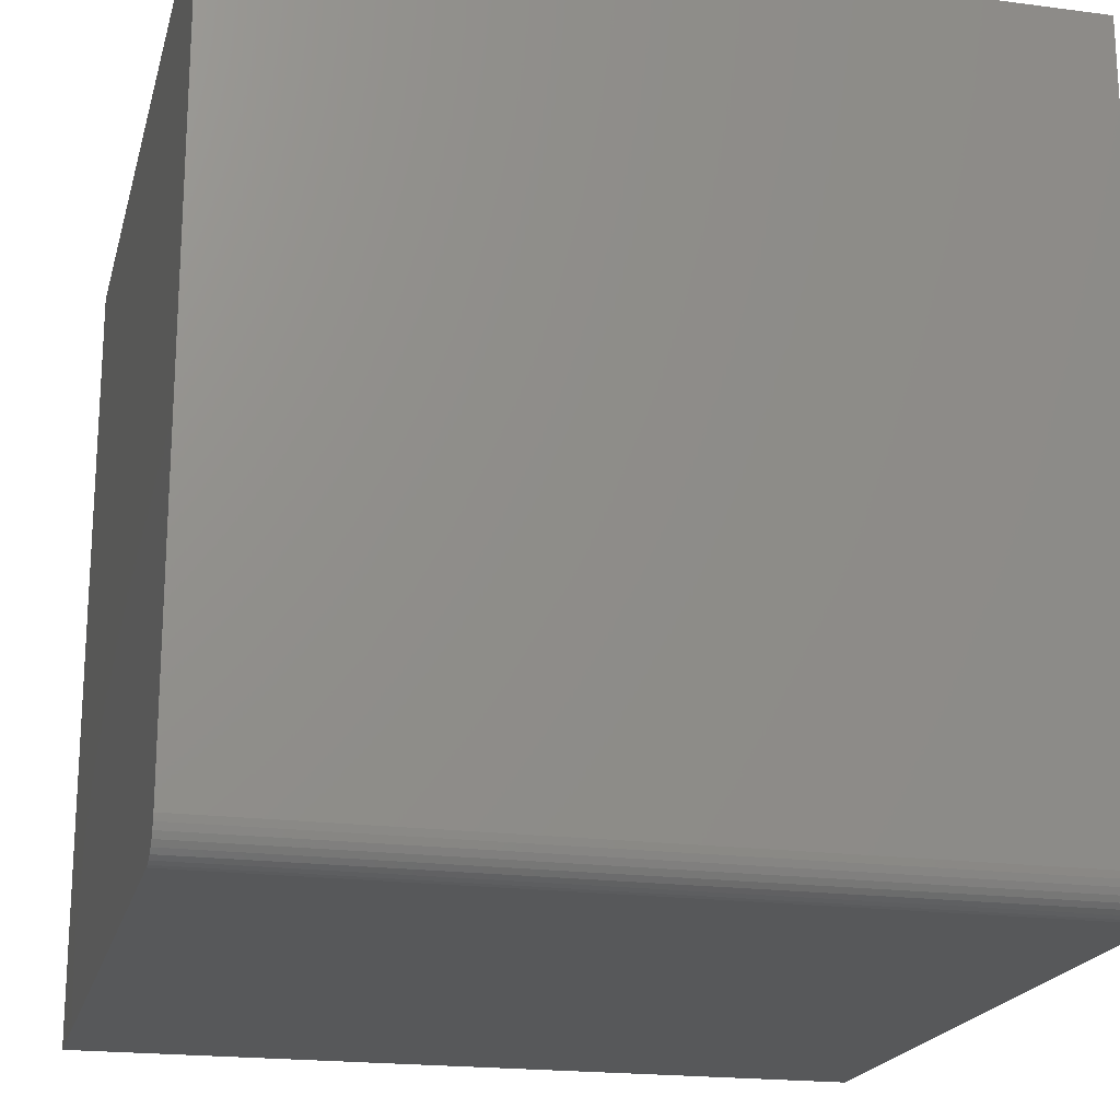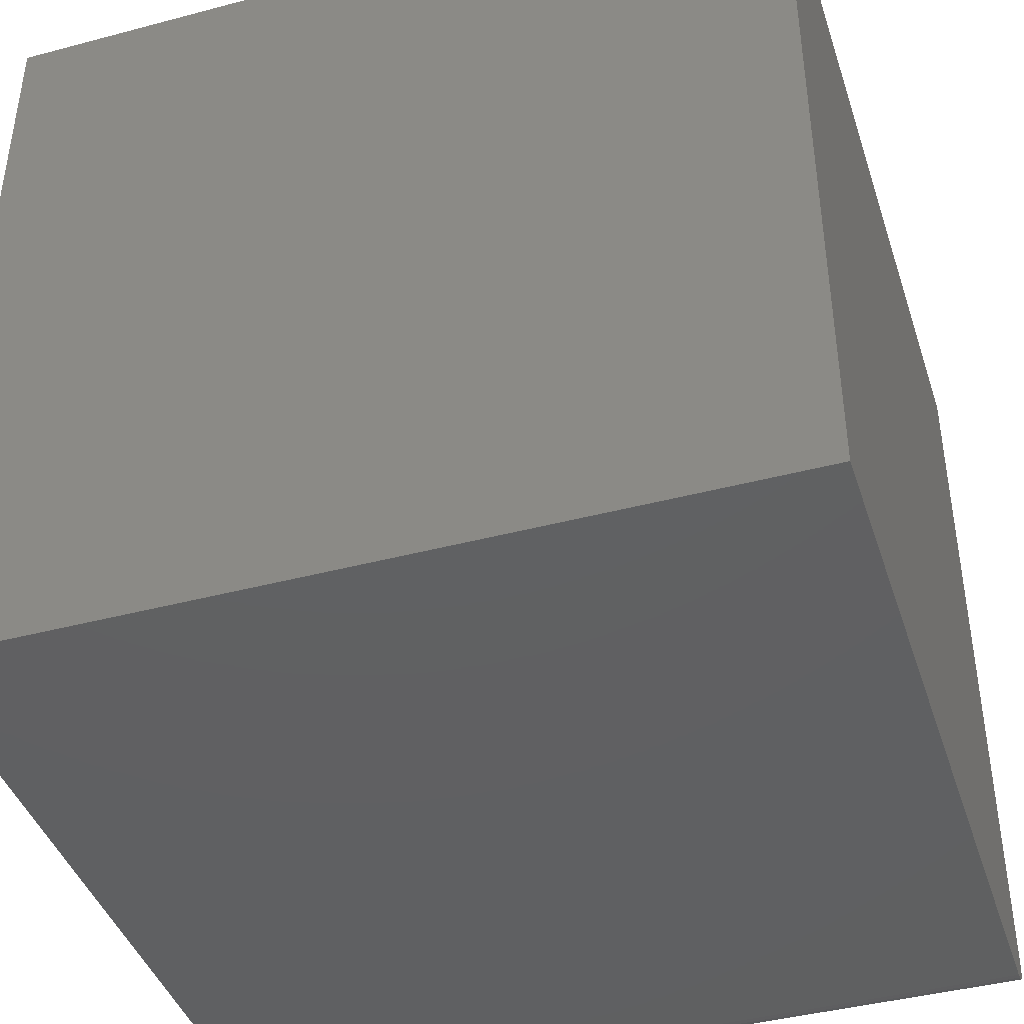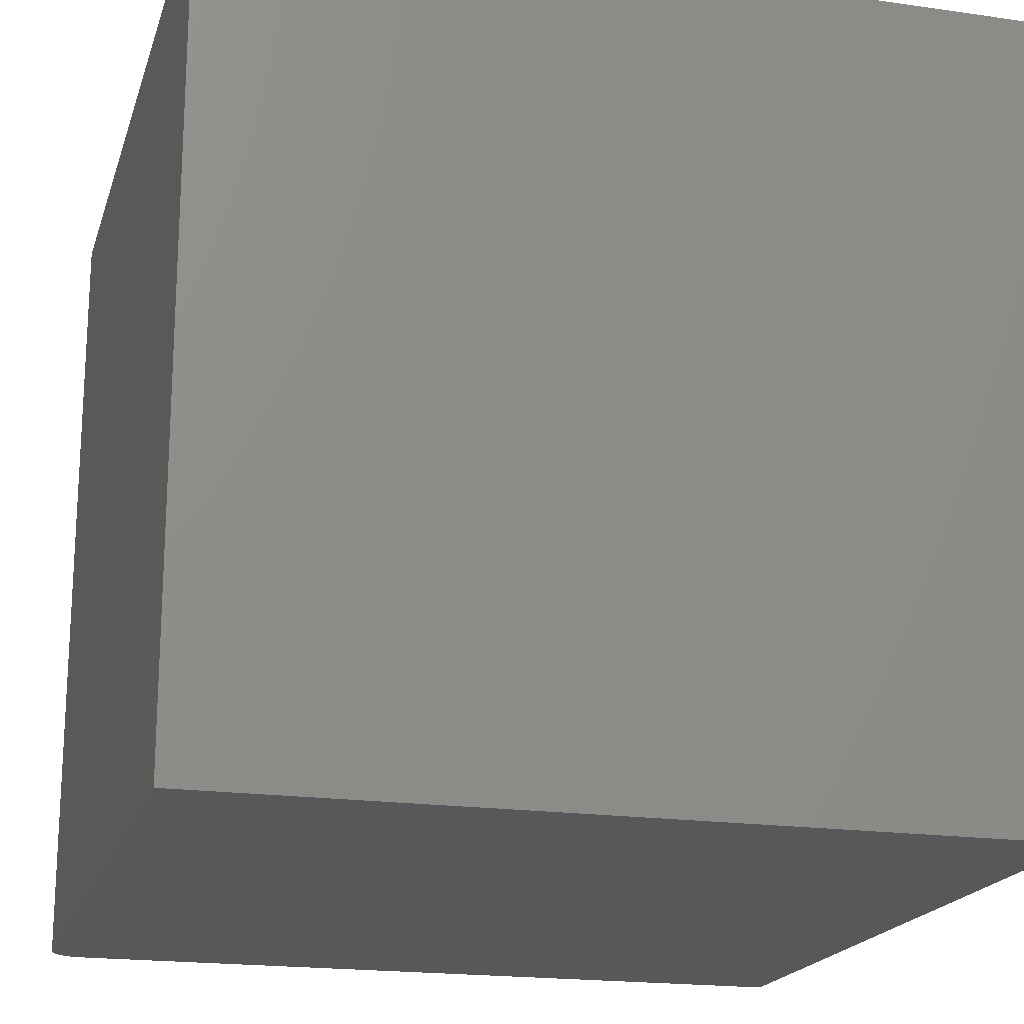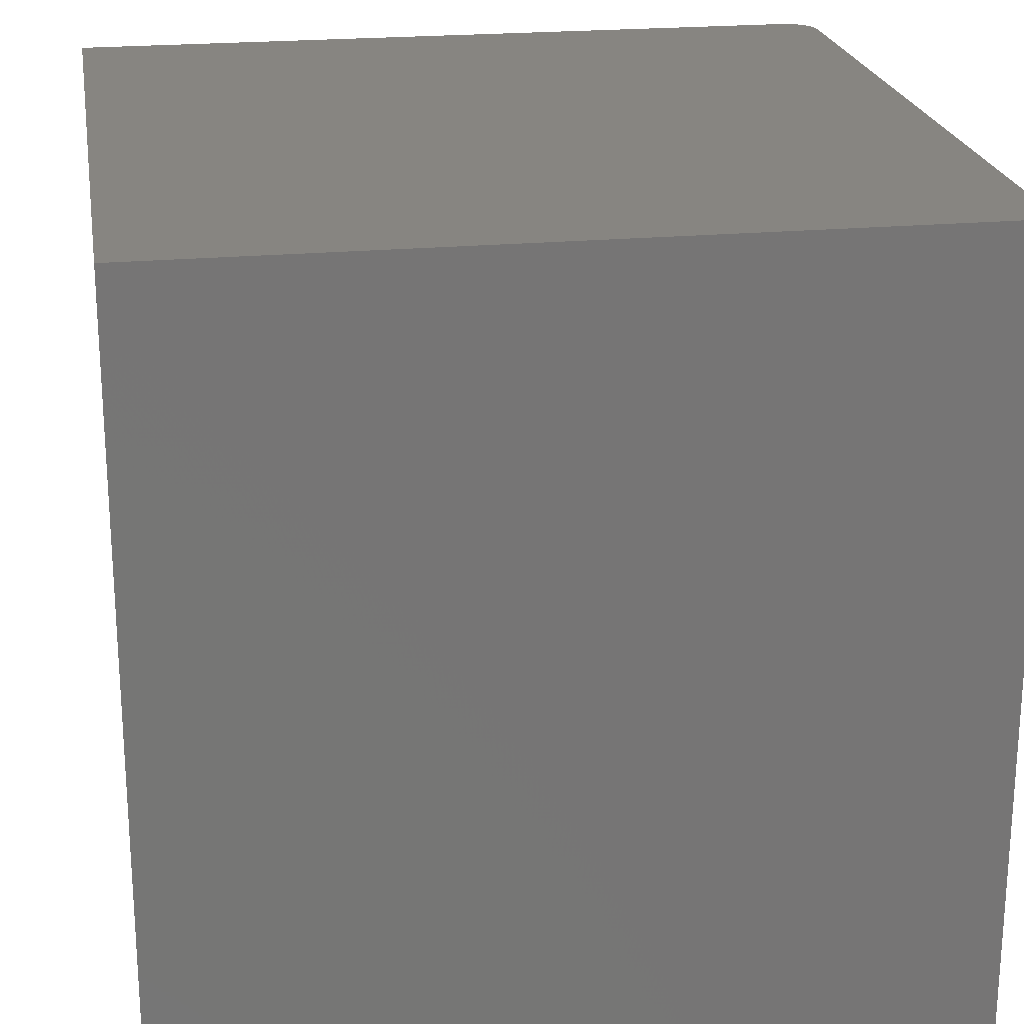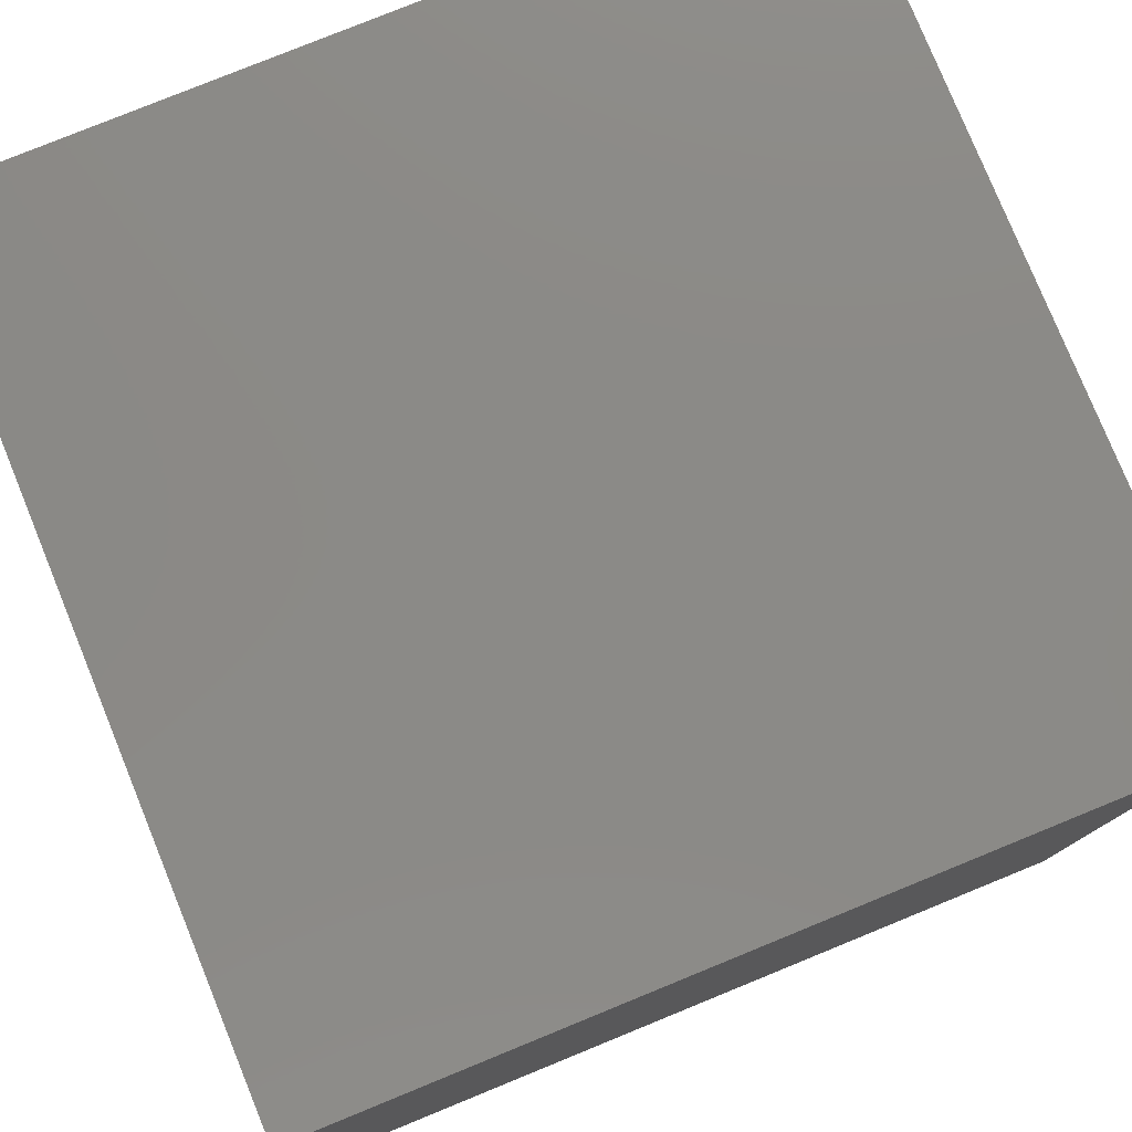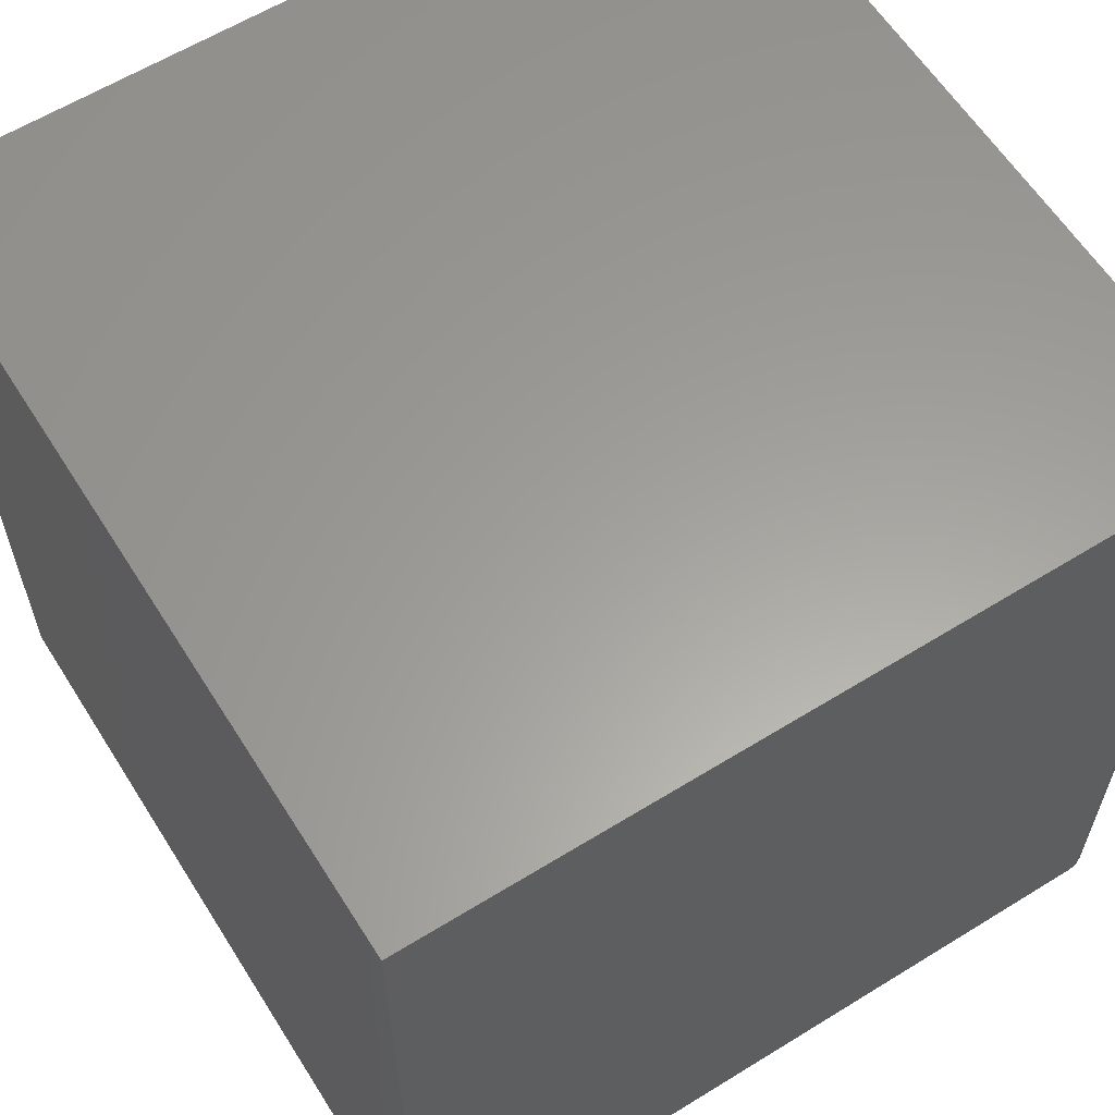
<metadata>
{"format":"stl","ext":"stl","renderer":"f3d","projection":"perspective","resolution":1024,"background":"white","views":[{"elev":-19.7,"azim":76.3,"up":"+Y"},{"elev":-42.0,"azim":-72.3,"up":"+Y"},{"elev":-19.2,"azim":164.8,"up":"+Z"},{"elev":22.2,"azim":-99.2,"up":"+Z"},{"elev":78.8,"azim":-22.2,"up":"+Z"},{"elev":60.9,"azim":-32.2,"up":"+Z"}]}
</metadata>
<code>
# stl→obj: 24 verts, 44 faces
v -0.75 0 -0.75
v -0.03125 7.98e-17 -0.75
v -0.75 8.327e-17 0
v -0.03125 1.631e-16 0
v -0.005267 0.01389 -1.219e-18
v -0.002379 0.01929 -1.996e-18
v -0.01389 0.005267 2.657e-19
v -0.009153 0.009153 -4.557e-19
v -0.75 0.75 -1.11e-16
v -0.0006005 0.02515 -2.756e-18
v 4.245e-17 0.03125 -3.469e-18
v -6.51e-17 0.75 -1.11e-16
v -0.02515 0.0006005 1.474e-18
v -0.01929 0.002379 9.171e-19
v -3.469e-18 0.03125 -0.75
v -1.11e-16 0.75 -0.75
v -0.01929 0.002379 -0.75
v -0.02515 0.0006005 -0.75
v -0.01389 0.005267 -0.75
v -0.002379 0.01929 -0.75
v -0.005267 0.01389 -0.75
v -0.009153 0.009153 -0.75
v -0.75 0.75 -0.75
v -0.0006005 0.02515 -0.75
f 1 2 3
f 3 2 4
f 5 6 7
f 8 5 7
f 9 3 10
f 9 10 11
f 9 11 12
f 10 3 4
f 10 4 13
f 10 13 14
f 10 14 7
f 10 7 6
f 15 16 11
f 11 16 12
f 1 17 2
f 17 18 2
f 19 20 21
f 21 22 19
f 23 16 15
f 23 15 24
f 23 24 1
f 24 20 19
f 24 19 17
f 24 17 1
f 15 11 24
f 24 11 10
f 24 10 20
f 20 10 6
f 20 6 21
f 21 6 5
f 21 5 22
f 22 5 8
f 22 8 19
f 19 8 7
f 19 7 17
f 17 7 14
f 17 14 18
f 18 14 13
f 18 13 2
f 2 13 4
f 23 9 16
f 16 9 12
f 3 9 1
f 1 9 23

</code>
